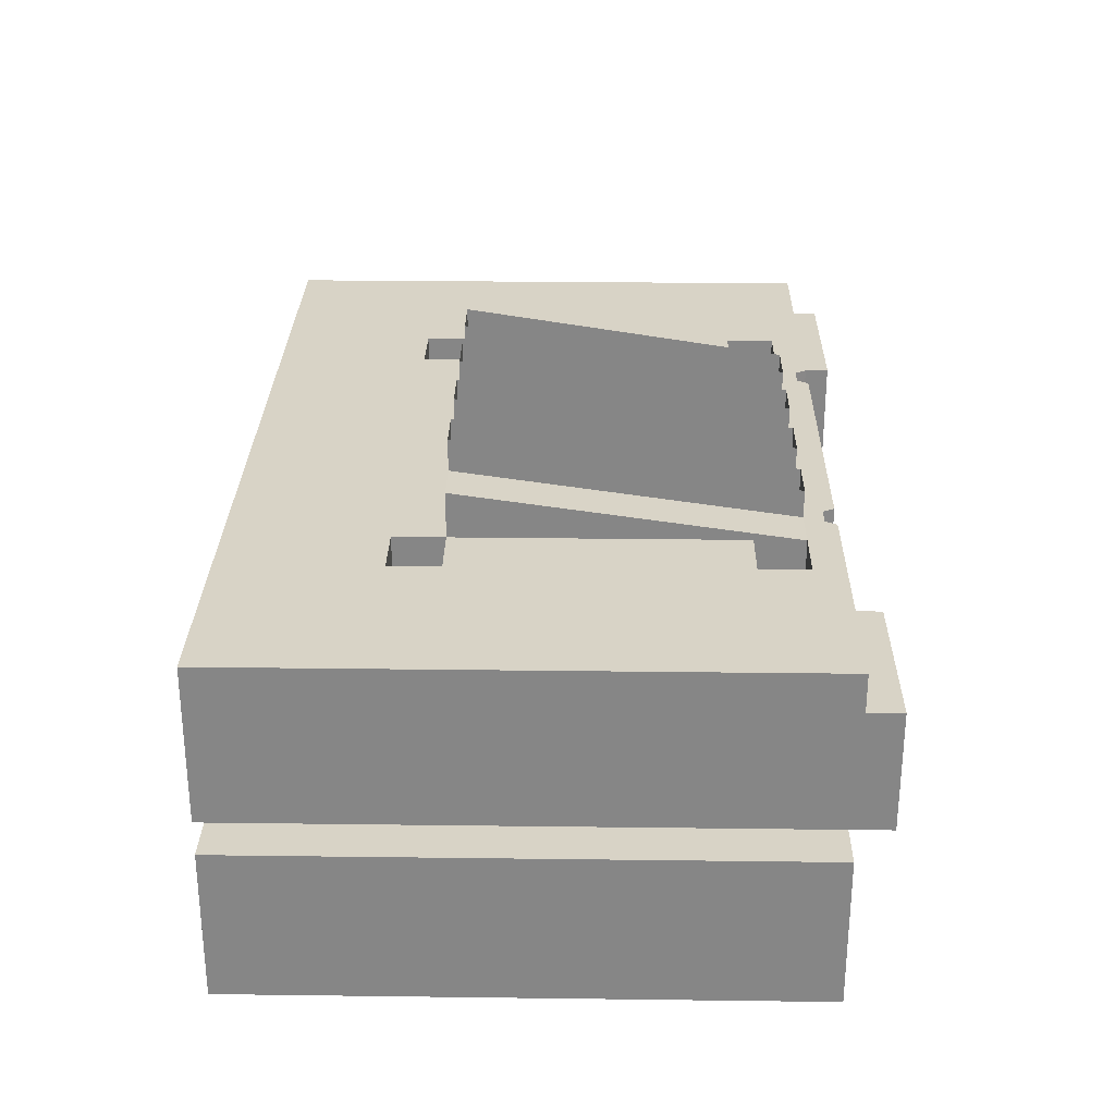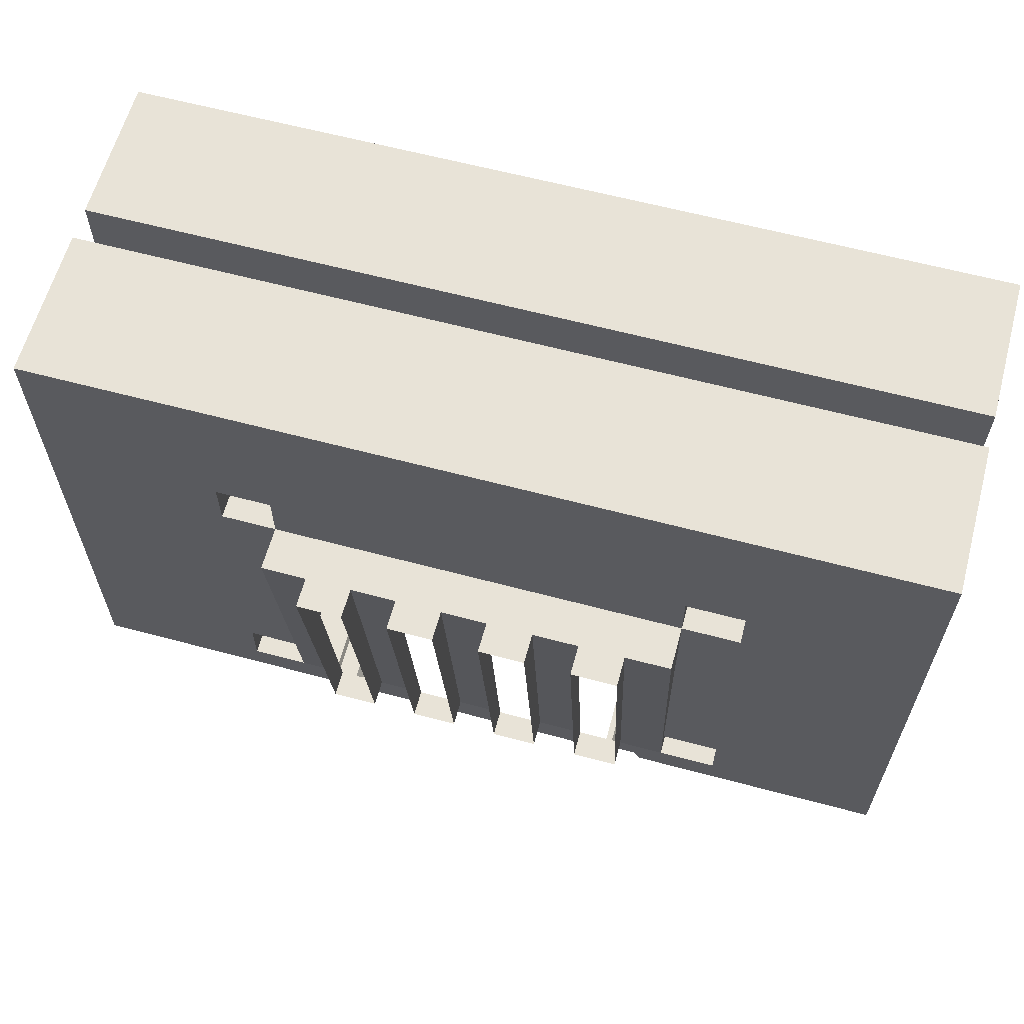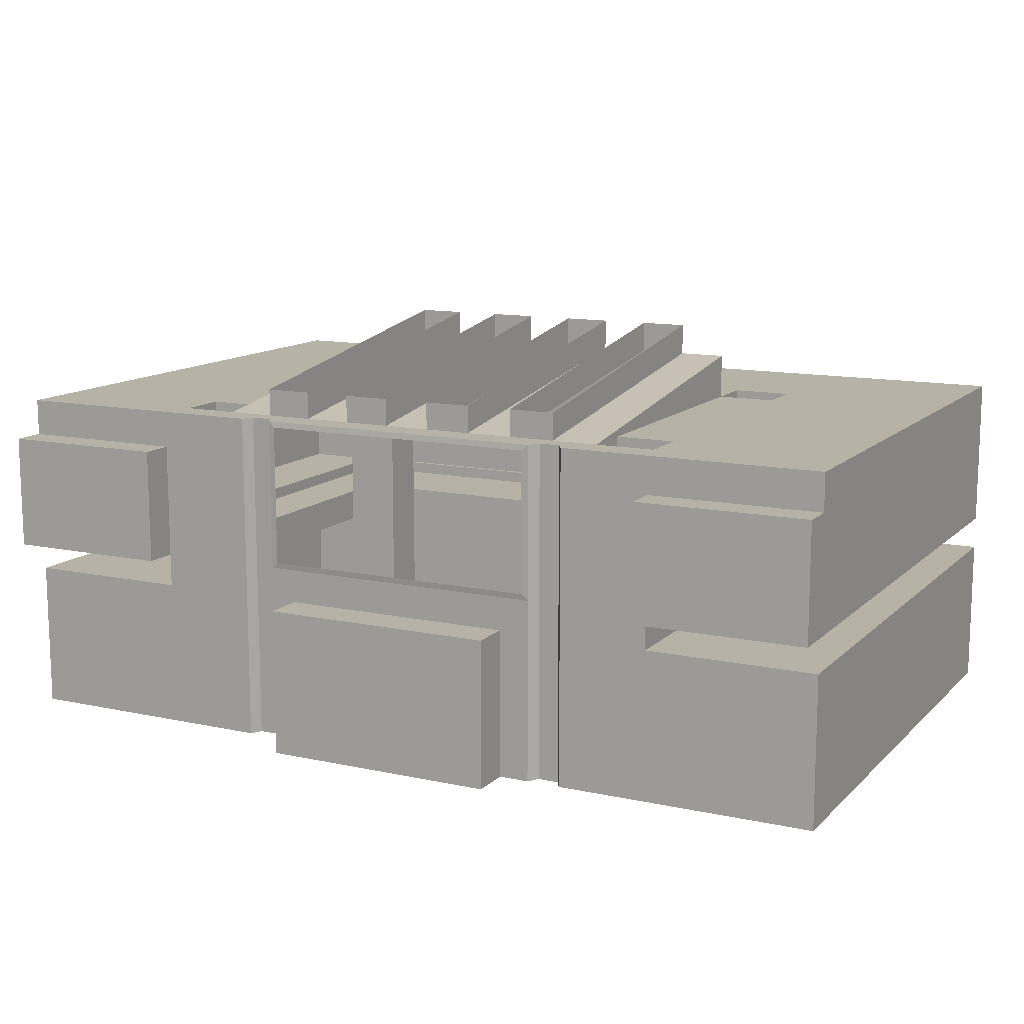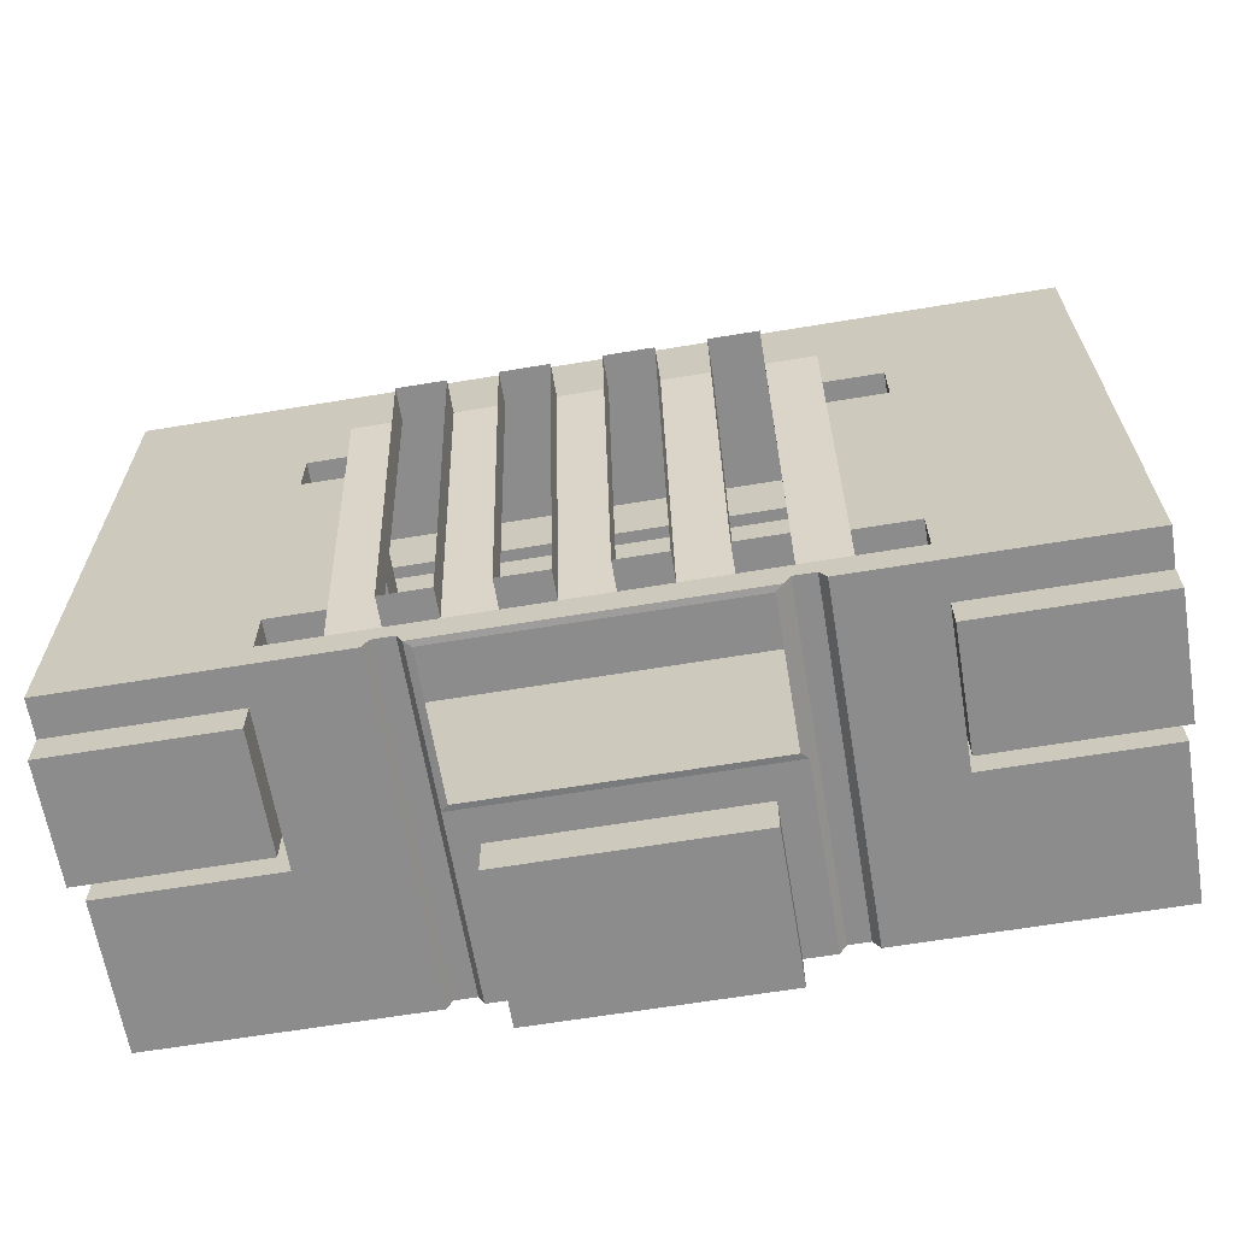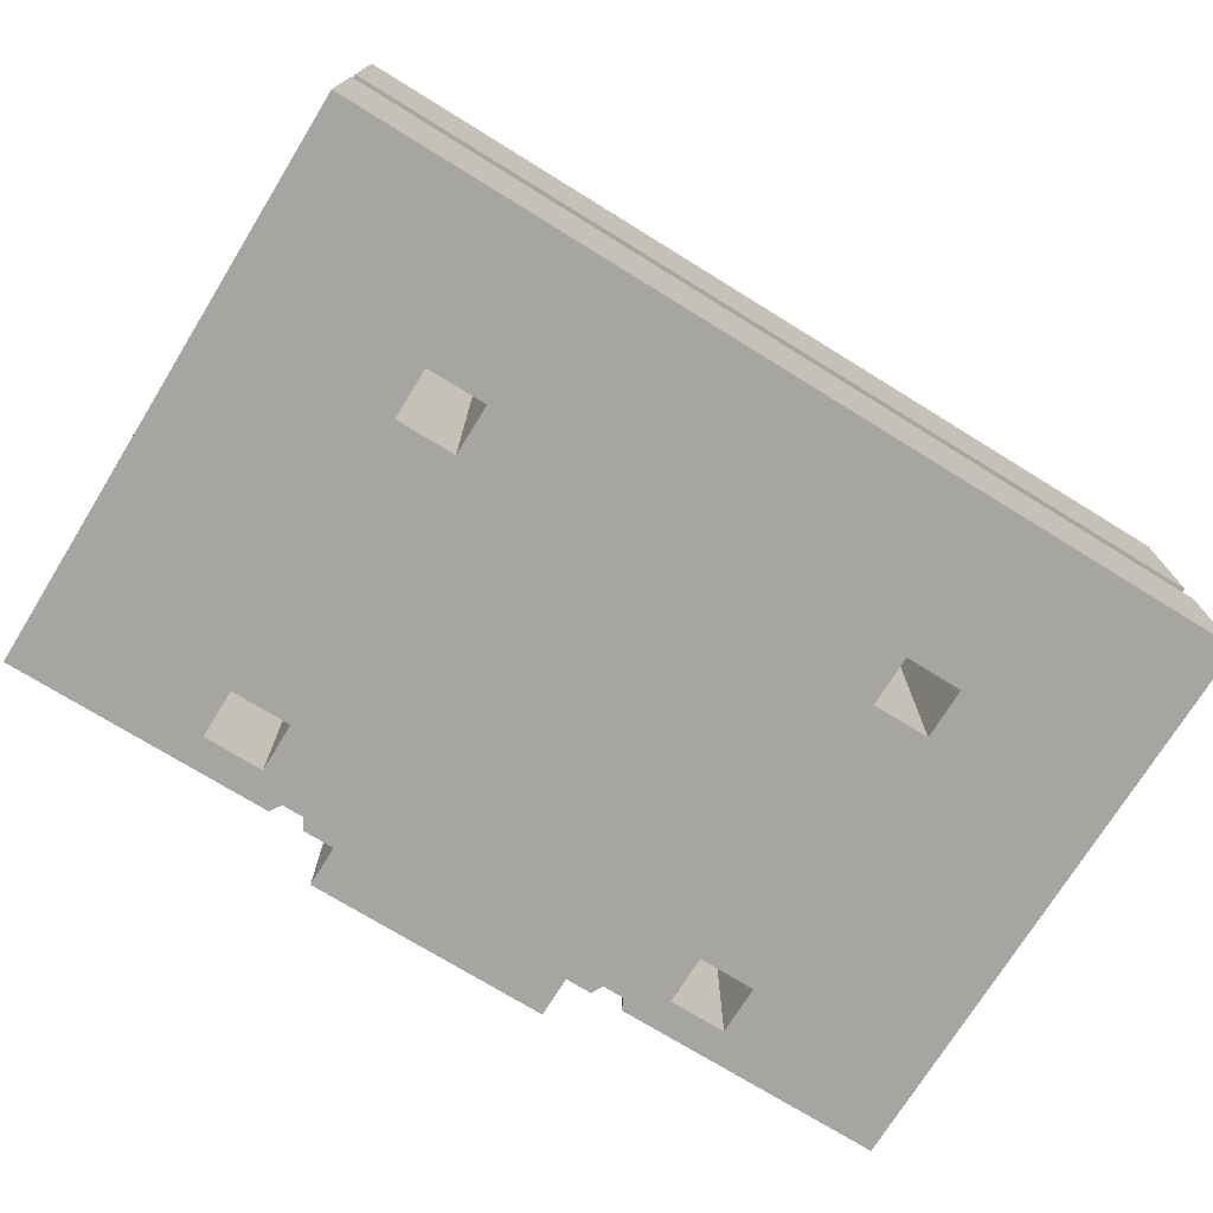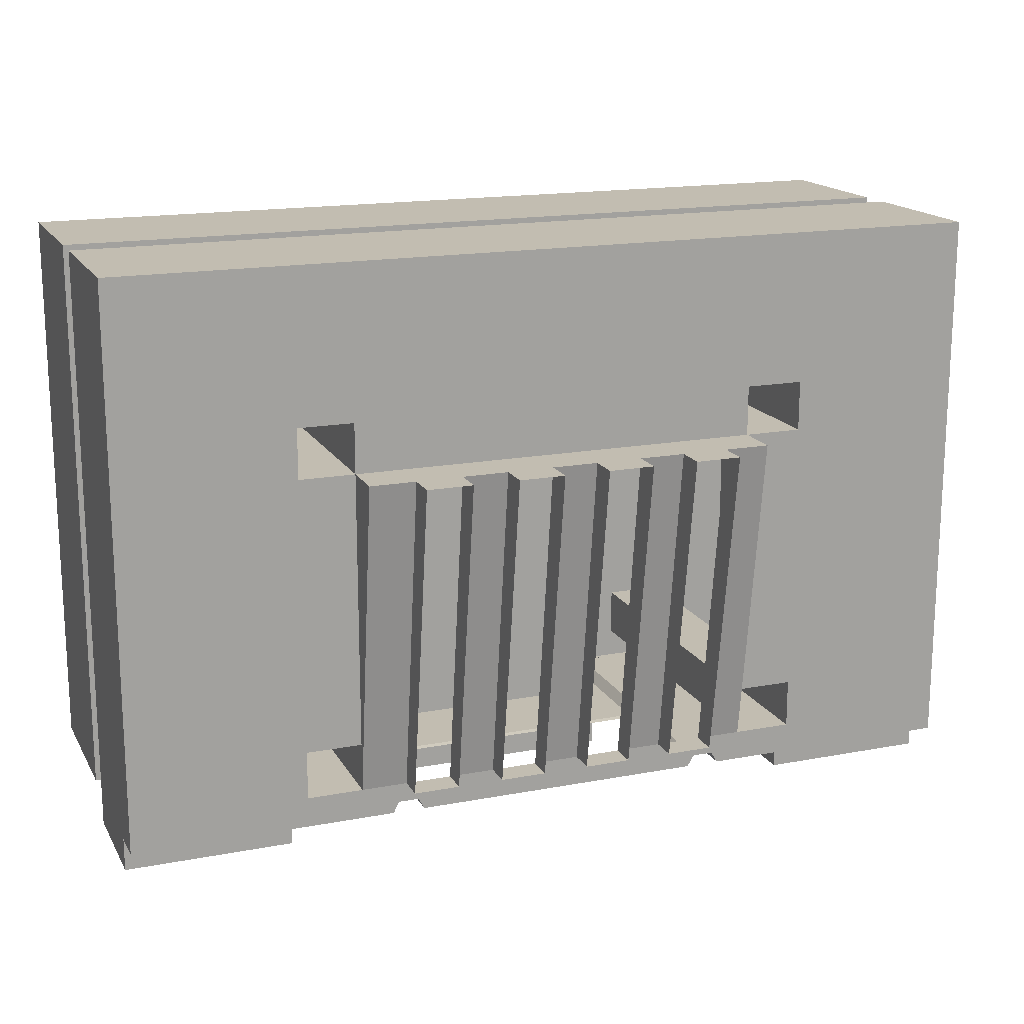
<metadata>
{"format":"obj","ext":"obj","renderer":"f3d","projection":"perspective","resolution":1024,"background":"white","views":[{"elev":27.9,"azim":-88.9,"up":"+Z"},{"elev":61.9,"azim":15.2,"up":"+Y"},{"elev":12.3,"azim":26.9,"up":"+Z"},{"elev":-64.3,"azim":9.5,"up":"+Y"},{"elev":-73.7,"azim":148.3,"up":"+Z"},{"elev":16.8,"azim":-20.9,"up":"+Y"}]}
</metadata>
<code>
o camera
v 0 0.5 0.08
v 0.3536 0.3536 0.08
v 0.5 -0 0.08
v 0.3536 -0.3536 0.08
v -0 -0.5 0.08
v -0.3536 -0.3536 0.08
v -0.5 -0 0.08
v -0.3536 0.3536 0.08
v -0 0.5 1.92
v 0.3536 0.3536 1.92
v 0.5 0 1.92
v 0.3536 -0.3536 1.92
v -0 -0.5 1.92
v -0.3536 -0.3536 1.92
v -0.5 0 1.92
v -0.3536 0.3536 1.92
v 0 -0 0.08
v 0 -0 1.92
f 17 1 2
f 18 10 9
f 17 2 3
f 18 11 10
f 17 3 4
f 18 12 11
f 17 4 5
f 18 13 12
f 17 5 6
f 18 14 13
f 17 6 7
f 18 15 14
f 17 7 8
f 18 16 15
f 8 1 17
f 18 9 16
f 9 1 16
f 1 8 16
f 7 15 8
f 15 16 8
f 6 14 15
f 6 15 7
f 5 13 14
f 5 14 6
f 4 12 13
f 4 13 5
f 3 11 12
f 3 12 4
f 2 10 11
f 2 11 3
f 1 9 10
f 1 10 2
o interior_interior.001
v 10.75 9.828 -0.002537
v 10.75 -3.791 -0.002537
v -10.74 -3.791 -0.002537
v -10.74 9.828 -0.002537
v 10.75 9.828 8.169
v 10.75 -3.791 8.169
v -10.74 -3.791 8.169
v -10.74 9.828 8.169
v 10.75 9.828 3.645
v 10.75 9.828 4.458
v 10.75 -3.791 3.645
v 10.75 -4.6 4.458
v -10.74 -3.791 3.645
v -10.74 -4.6 4.458
v -10.74 9.828 3.645
v -10.74 9.828 4.458
v 6.616 6.286 3.645
v -6.627 6.286 3.645
v 6.616 6.286 4.458
v -6.627 6.286 4.458
v -6.627 -3.791 4.458
v -6.627 -3.791 3.645
v 6.616 -3.791 4.458
v 6.616 -3.791 3.645
v 10.75 -3.791 7.272
v -10.74 -3.791 7.272
v -4.293 -3.791 8.169
v -6.627 -3.791 7.272
v 6.616 -3.791 7.272
v -10.74 -4.6 7.272
v -6.627 -4.6 7.272
v 10.75 -4.6 7.272
v 6.616 -4.6 7.272
v 6.616 -4.6 4.458
v -6.627 -4.6 4.458
v -6.433 -3.054 8.169
v -6.433 -1.876 8.169
v -6.433 4.874 8.169
v -6.433 6.095 8.169
v 6.442 -3.054 8.169
v 6.442 -1.876 8.169
v 6.442 4.874 8.169
v 6.442 6.095 8.169
v 4.454 -3.791 8.169
v -5.074 6.095 8.169
v 5.02 6.095 8.169
v -5.074 4.874 8.169
v 5.02 4.874 8.169
v -5.074 -1.876 8.169
v 5.02 -1.876 8.169
v -5.074 -3.054 8.169
v 5.02 -3.054 8.169
v 6.442 6.095 -0.002537
v 5.02 6.095 -0.002537
v -5.074 6.095 -0.002537
v -6.433 6.095 -0.002537
v 6.442 4.874 -0.002537
v 5.02 4.874 -0.002537
v -5.074 4.874 -0.002537
v -6.433 4.874 -0.002537
v 6.442 -1.876 -0.002537
v 5.02 -1.876 -0.002537
v -5.074 -1.876 -0.002537
v -6.433 -1.876 -0.002537
v 6.442 -3.054 -0.002537
v 5.02 -3.054 -0.002537
v -5.074 -3.054 -0.002537
v -6.433 -3.054 -0.002537
v 2.889 -3.791 -0.002537
v -2.88 -3.791 -0.002537
v -2.88 -3.791 3.645
v 2.889 -3.791 3.645
v -2.88 -4.778 3.645
v -2.88 -4.778 -0.002537
v 2.889 -4.778 3.645
v 2.889 -4.778 -0.002537
v -3.505 -3.791 4.458
v 3.624 -3.791 4.458
v -3.505 -3.791 8.169
v 3.624 -3.791 8.169
v 4.454 -3.791 -0.002537
v 3.624 -3.791 -0.002537
v -4.293 -3.791 -0.002537
v -3.505 -3.791 -0.002537
v -3.647 -3.519 -0.002536
v -4.151 -3.519 -0.002536
v -3.647 -3.519 8.169
v -4.151 -3.519 8.169
v 4.291 -3.519 -0.002536
v 3.787 -3.519 -0.002536
v 3.787 -3.519 8.169
v 4.291 -3.519 8.169
v 3.898 4.874 10
v 2.777 4.874 10
v 1.655 4.874 10
v 0.5338 4.874 10
v -0.5878 4.874 10
v -1.709 4.874 10
v -2.831 4.874 10
v -3.952 4.874 10
v 5.02 4.874 9.254
v -5.074 4.874 9.254
v -3.952 4.874 9.254
v -2.831 4.874 9.254
v -1.709 4.874 9.254
v -0.5878 4.874 9.254
v 0.5338 4.874 9.254
v 1.655 4.874 9.254
v 2.777 4.874 9.254
v 3.898 4.874 9.254
v -3.952 -3.054 8.169
v -2.831 -3.054 8.169
v -1.709 -3.054 8.169
v -0.5878 -3.054 8.169
v 0.5337 -3.054 8.169
v 1.655 -3.054 8.169
v 2.777 -3.054 8.169
v 3.898 -3.054 8.169
v 3.898 -3.054 8.826
v 2.777 -3.054 8.826
v 1.655 -3.054 8.826
v 0.5338 -3.054 8.826
v -0.5878 -3.054 8.826
v -1.709 -3.054 8.826
v -2.831 -3.054 8.826
v -3.952 -3.054 8.826
v 3.463 -3.808 4.603
v 3.463 -3.808 8.024
v -3.344 -3.808 4.603
v -3.344 -3.808 8.024
v 6.771 6.432 4.975
v 6.771 -4.563 4.975
v 6.662 -4.563 4.975
v 6.771 6.432 5.26
v 6.771 -4.563 5.26
v 6.662 -4.563 5.26
v 6.662 6.323 4.975
v 6.662 6.323 5.26
v -6.803 6.432 4.975
v -6.803 6.432 5.26
v -6.694 6.323 5.26
v -6.694 6.323 4.975
v -6.694 -4.563 5.26
v -6.694 -4.563 4.975
v -6.803 -4.563 4.975
v -6.803 -4.563 5.26
f 41 52 30
f 32 53 39
f 45 25 54
f 54 25 55
f 56 26 57
f 61 23 60
f 59 24 58
f 57 26 63
f 64 23 61
f 71 19 72
f 73 22 74
f 19 71 75
f 78 74 22
f 20 79 83
f 86 82 21
f 86 21 85
f 40 39 101
f 65 123 122
f 65 124 123
f 66 126 125
f 66 127 126
f 131 132 97
f 88 103 102
f 84 108 107
f 85 104 103
f 69 129 106
f 88 87 103
f 132 133 97
f 133 98 97
f 66 125 124
f 66 124 65
f 98 109 96
f 95 105 97
f 24 70 58
f 83 99 20
f 99 41 42
f 158 157 163
f 158 163 164
f 159 158 164
f 159 164 161
f 157 160 163
f 160 162 163
f 160 159 161
f 160 161 162
f 149 157 158
f 149 158 152
f 157 149 155
f 157 155 160
f 152 158 156
f 158 159 156
f 156 159 160
f 156 160 155
f 154 156 155
f 154 155 151
f 150 149 152
f 150 152 153
f 156 154 153
f 156 153 152
f 149 150 155
f 150 151 155
f 136 109 98
f 136 98 135
f 101 45 104
f 45 106 104
f 101 39 45
f 39 46 45
f 26 23 64
f 26 64 63
f 26 34 28
f 26 28 23
f 99 107 62
f 107 110 62
f 47 41 62
f 41 99 62
f 34 32 38
f 32 39 38
f 33 36 31
f 36 40 31
f 28 37 30
f 37 41 30
f 27 29 35
f 29 42 35
f 35 37 38
f 35 38 36
f 39 40 36
f 39 36 38
f 35 42 37
f 42 41 37
f 62 24 47
f 24 43 47
f 44 25 46
f 25 45 46
f 44 46 49
f 44 49 48
f 47 43 50
f 47 50 51
f 41 47 52
f 47 51 52
f 46 39 53
f 46 53 49
f 32 48 53
f 48 49 53
f 30 52 50
f 52 51 50
f 27 35 33
f 35 36 33
f 28 34 37
f 34 38 37
f 19 20 27
f 20 29 27
f 21 22 33
f 21 33 31
f 55 25 56
f 25 26 56
f 59 60 24
f 60 23 24
f 67 55 65
f 55 56 65
f 59 68 66
f 59 66 60
f 106 45 69
f 45 54 69
f 22 19 27
f 22 27 33
f 19 22 72
f 22 73 72
f 77 76 72
f 77 72 73
f 19 75 20
f 75 79 20
f 79 75 80
f 75 76 80
f 81 80 77
f 80 76 77
f 81 77 82
f 77 78 82
f 82 78 21
f 78 22 21
f 85 84 80
f 85 80 81
f 70 68 80
f 70 80 84
f 67 69 85
f 67 85 81
f 66 64 76
f 64 72 76
f 63 65 77
f 63 77 73
f 58 70 84
f 58 84 83
f 69 54 86
f 69 86 85
f 68 59 79
f 68 79 80
f 55 67 81
f 55 81 82
f 60 66 75
f 66 76 75
f 65 56 78
f 65 78 77
f 64 61 71
f 64 71 72
f 57 63 73
f 57 73 74
f 61 60 75
f 61 75 71
f 59 58 83
f 59 83 79
f 56 57 78
f 57 74 78
f 54 55 82
f 54 82 86
f 88 89 92
f 89 91 92
f 90 87 94
f 90 94 93
f 89 90 93
f 89 93 91
f 88 92 94
f 88 94 87
f 91 93 94
f 91 94 92
f 96 90 95
f 90 89 95
f 103 104 105
f 104 106 105
f 107 108 109
f 107 109 110
f 65 63 66
f 63 64 66
f 117 118 121
f 117 121 122
f 115 116 123
f 115 123 124
f 113 114 125
f 113 125 126
f 111 112 127
f 111 127 128
f 135 138 136
f 138 137 136
f 133 140 134
f 140 139 134
f 131 142 132
f 142 141 132
f 129 144 130
f 144 143 130
f 119 70 128
f 70 136 128
f 127 135 134
f 127 134 126
f 125 133 132
f 125 132 124
f 123 131 122
f 131 130 122
f 121 129 120
f 129 69 120
f 111 128 137
f 128 136 137
f 112 138 127
f 138 135 127
f 113 126 139
f 126 134 139
f 114 140 125
f 140 133 125
f 115 124 141
f 124 132 141
f 116 142 123
f 142 131 123
f 117 122 143
f 122 130 143
f 118 144 121
f 144 129 121
f 98 96 145
f 98 145 146
f 95 97 148
f 95 148 147
f 97 98 148
f 98 146 148
f 96 95 147
f 96 147 145
f 85 103 84
f 103 108 84
f 109 136 110
f 136 70 110
f 130 105 129
f 105 106 129
f 120 65 121
f 65 122 121
f 127 66 128
f 66 119 128
f 25 44 26
f 44 34 26
f 24 23 43
f 23 28 43
f 102 103 95
f 103 105 95
f 100 96 108
f 96 109 108
f 100 108 87
f 108 103 87
f 70 119 68
f 119 66 68
f 69 67 120
f 67 65 120
f 131 97 130
f 97 105 130
f 135 98 134
f 98 133 134
f 21 101 85
f 101 104 85
f 88 102 89
f 102 95 89
f 107 99 84
f 99 83 84
f 87 90 100
f 90 96 100
f 110 70 62
f 70 24 62
f 48 32 44
f 32 34 44
f 50 43 30
f 43 28 30
f 31 40 21
f 40 101 21
f 29 20 42
f 20 99 42

</code>
